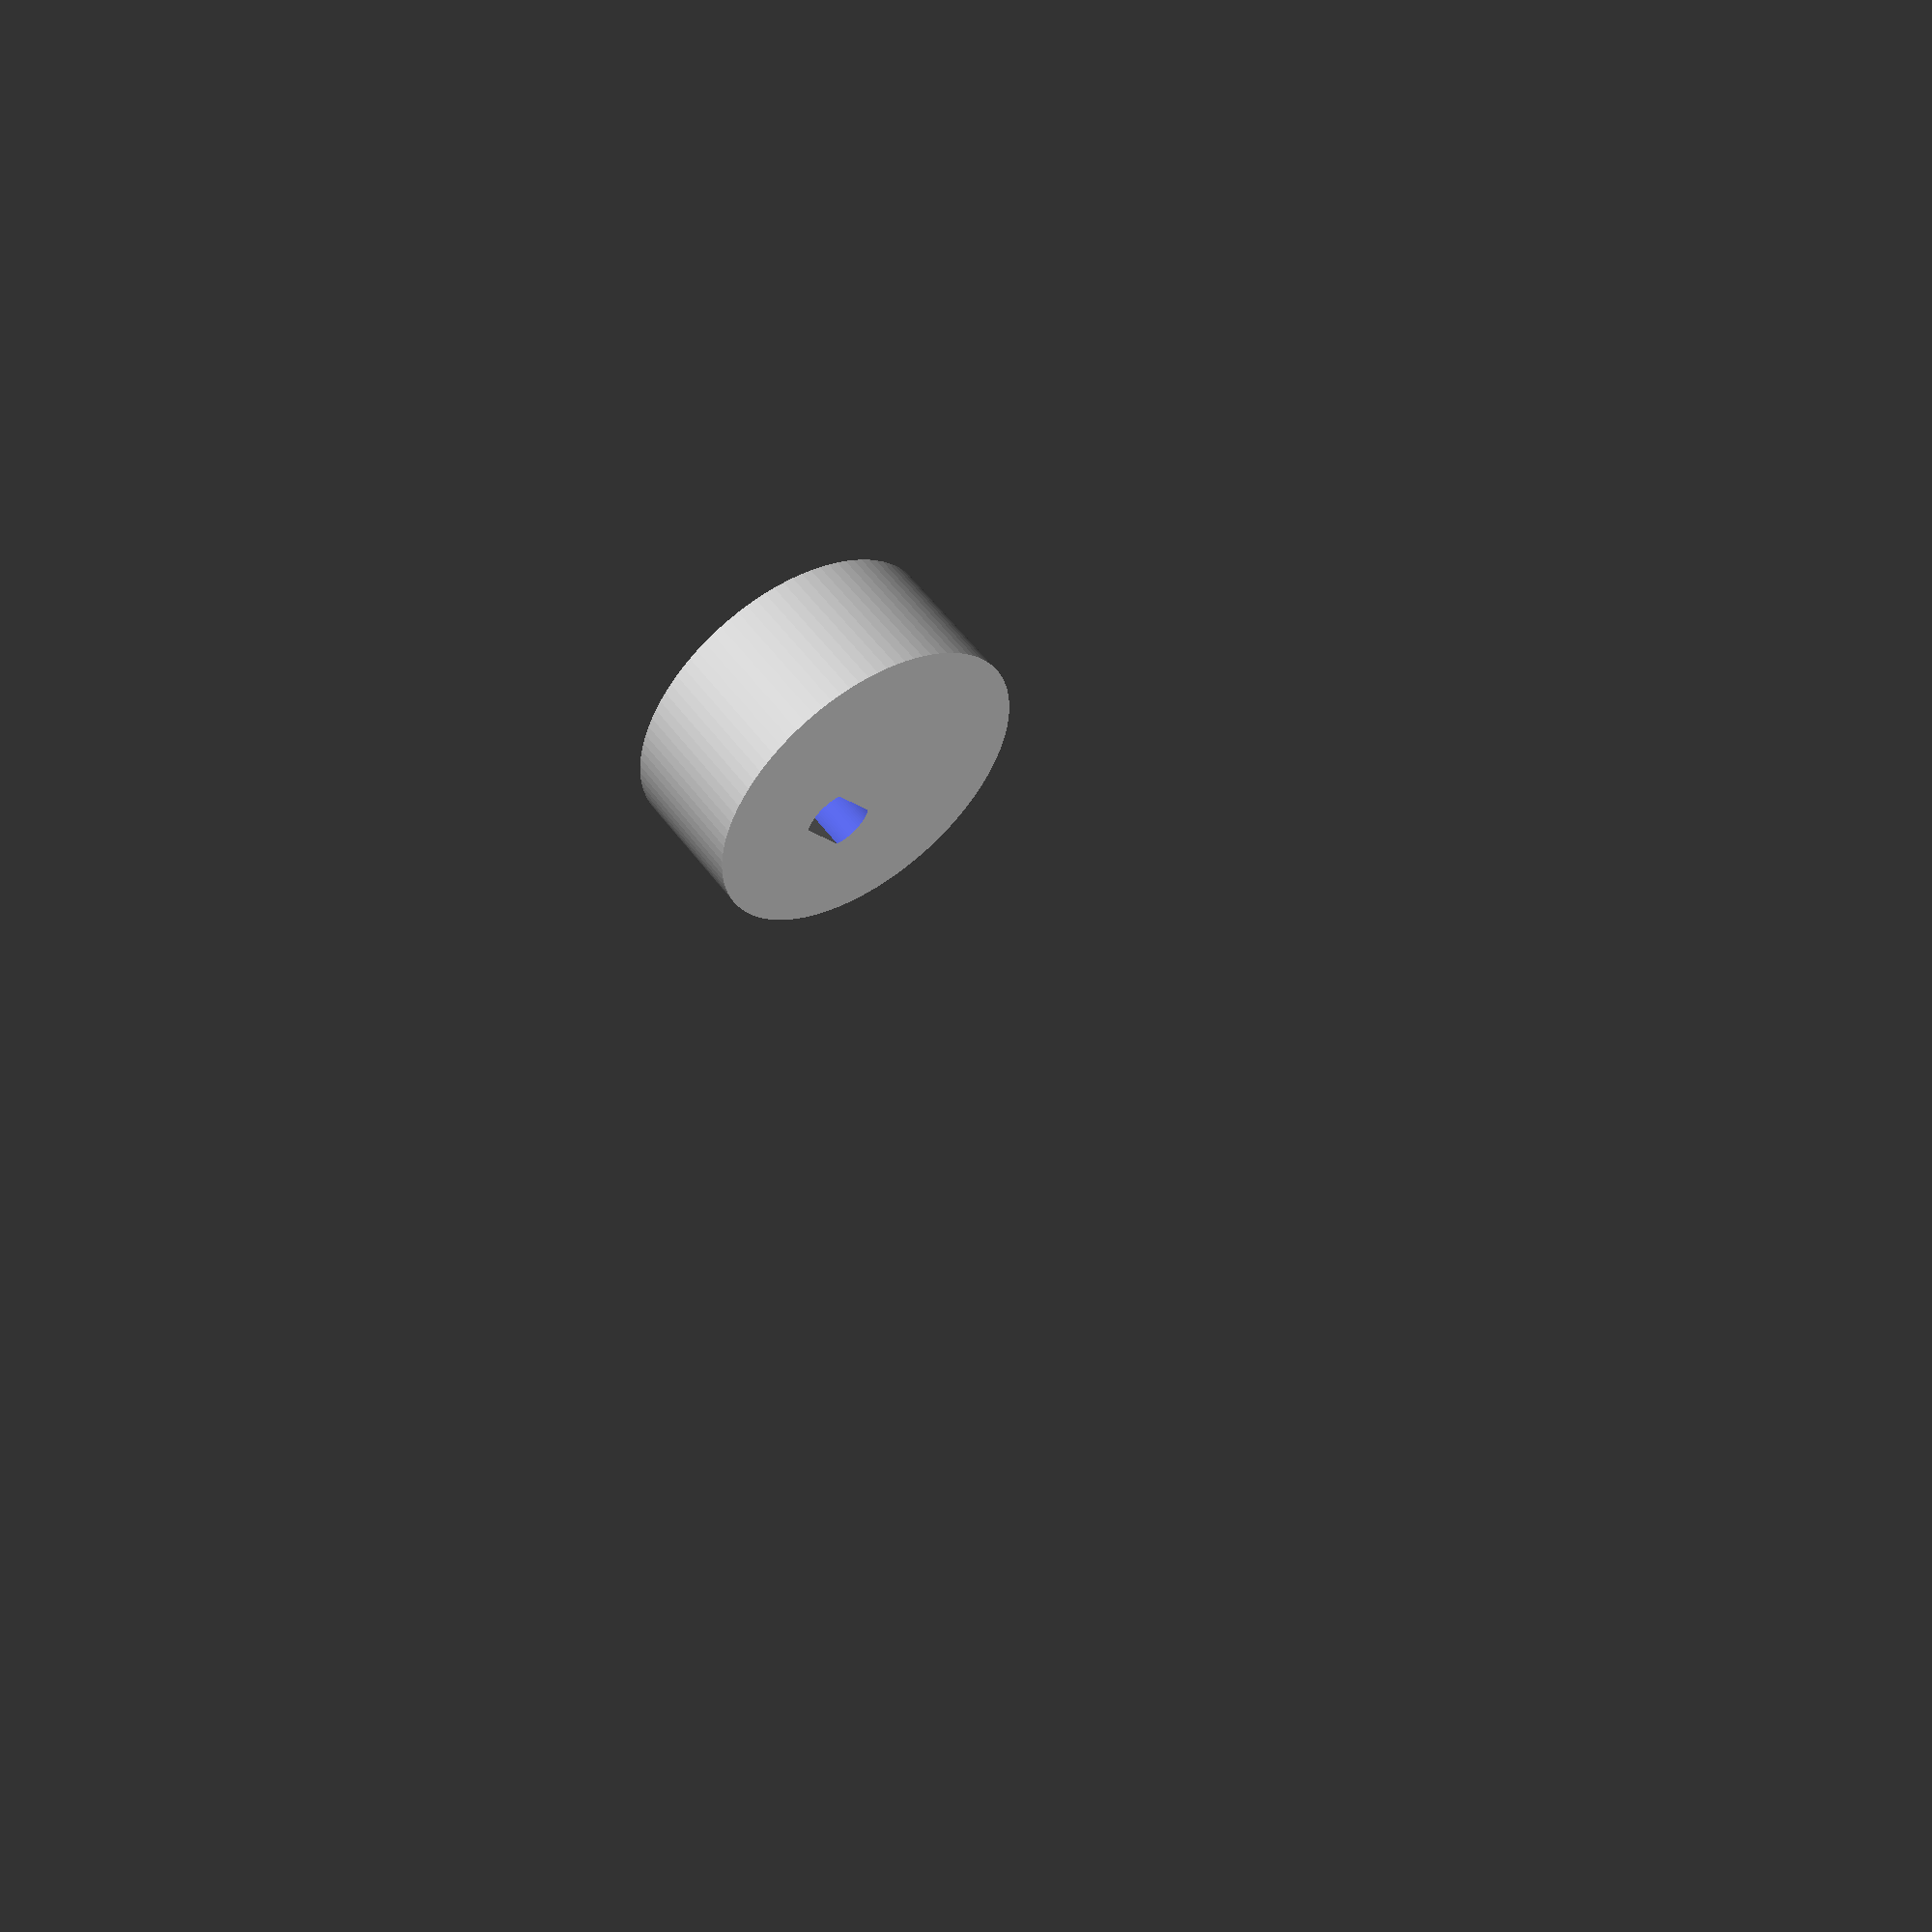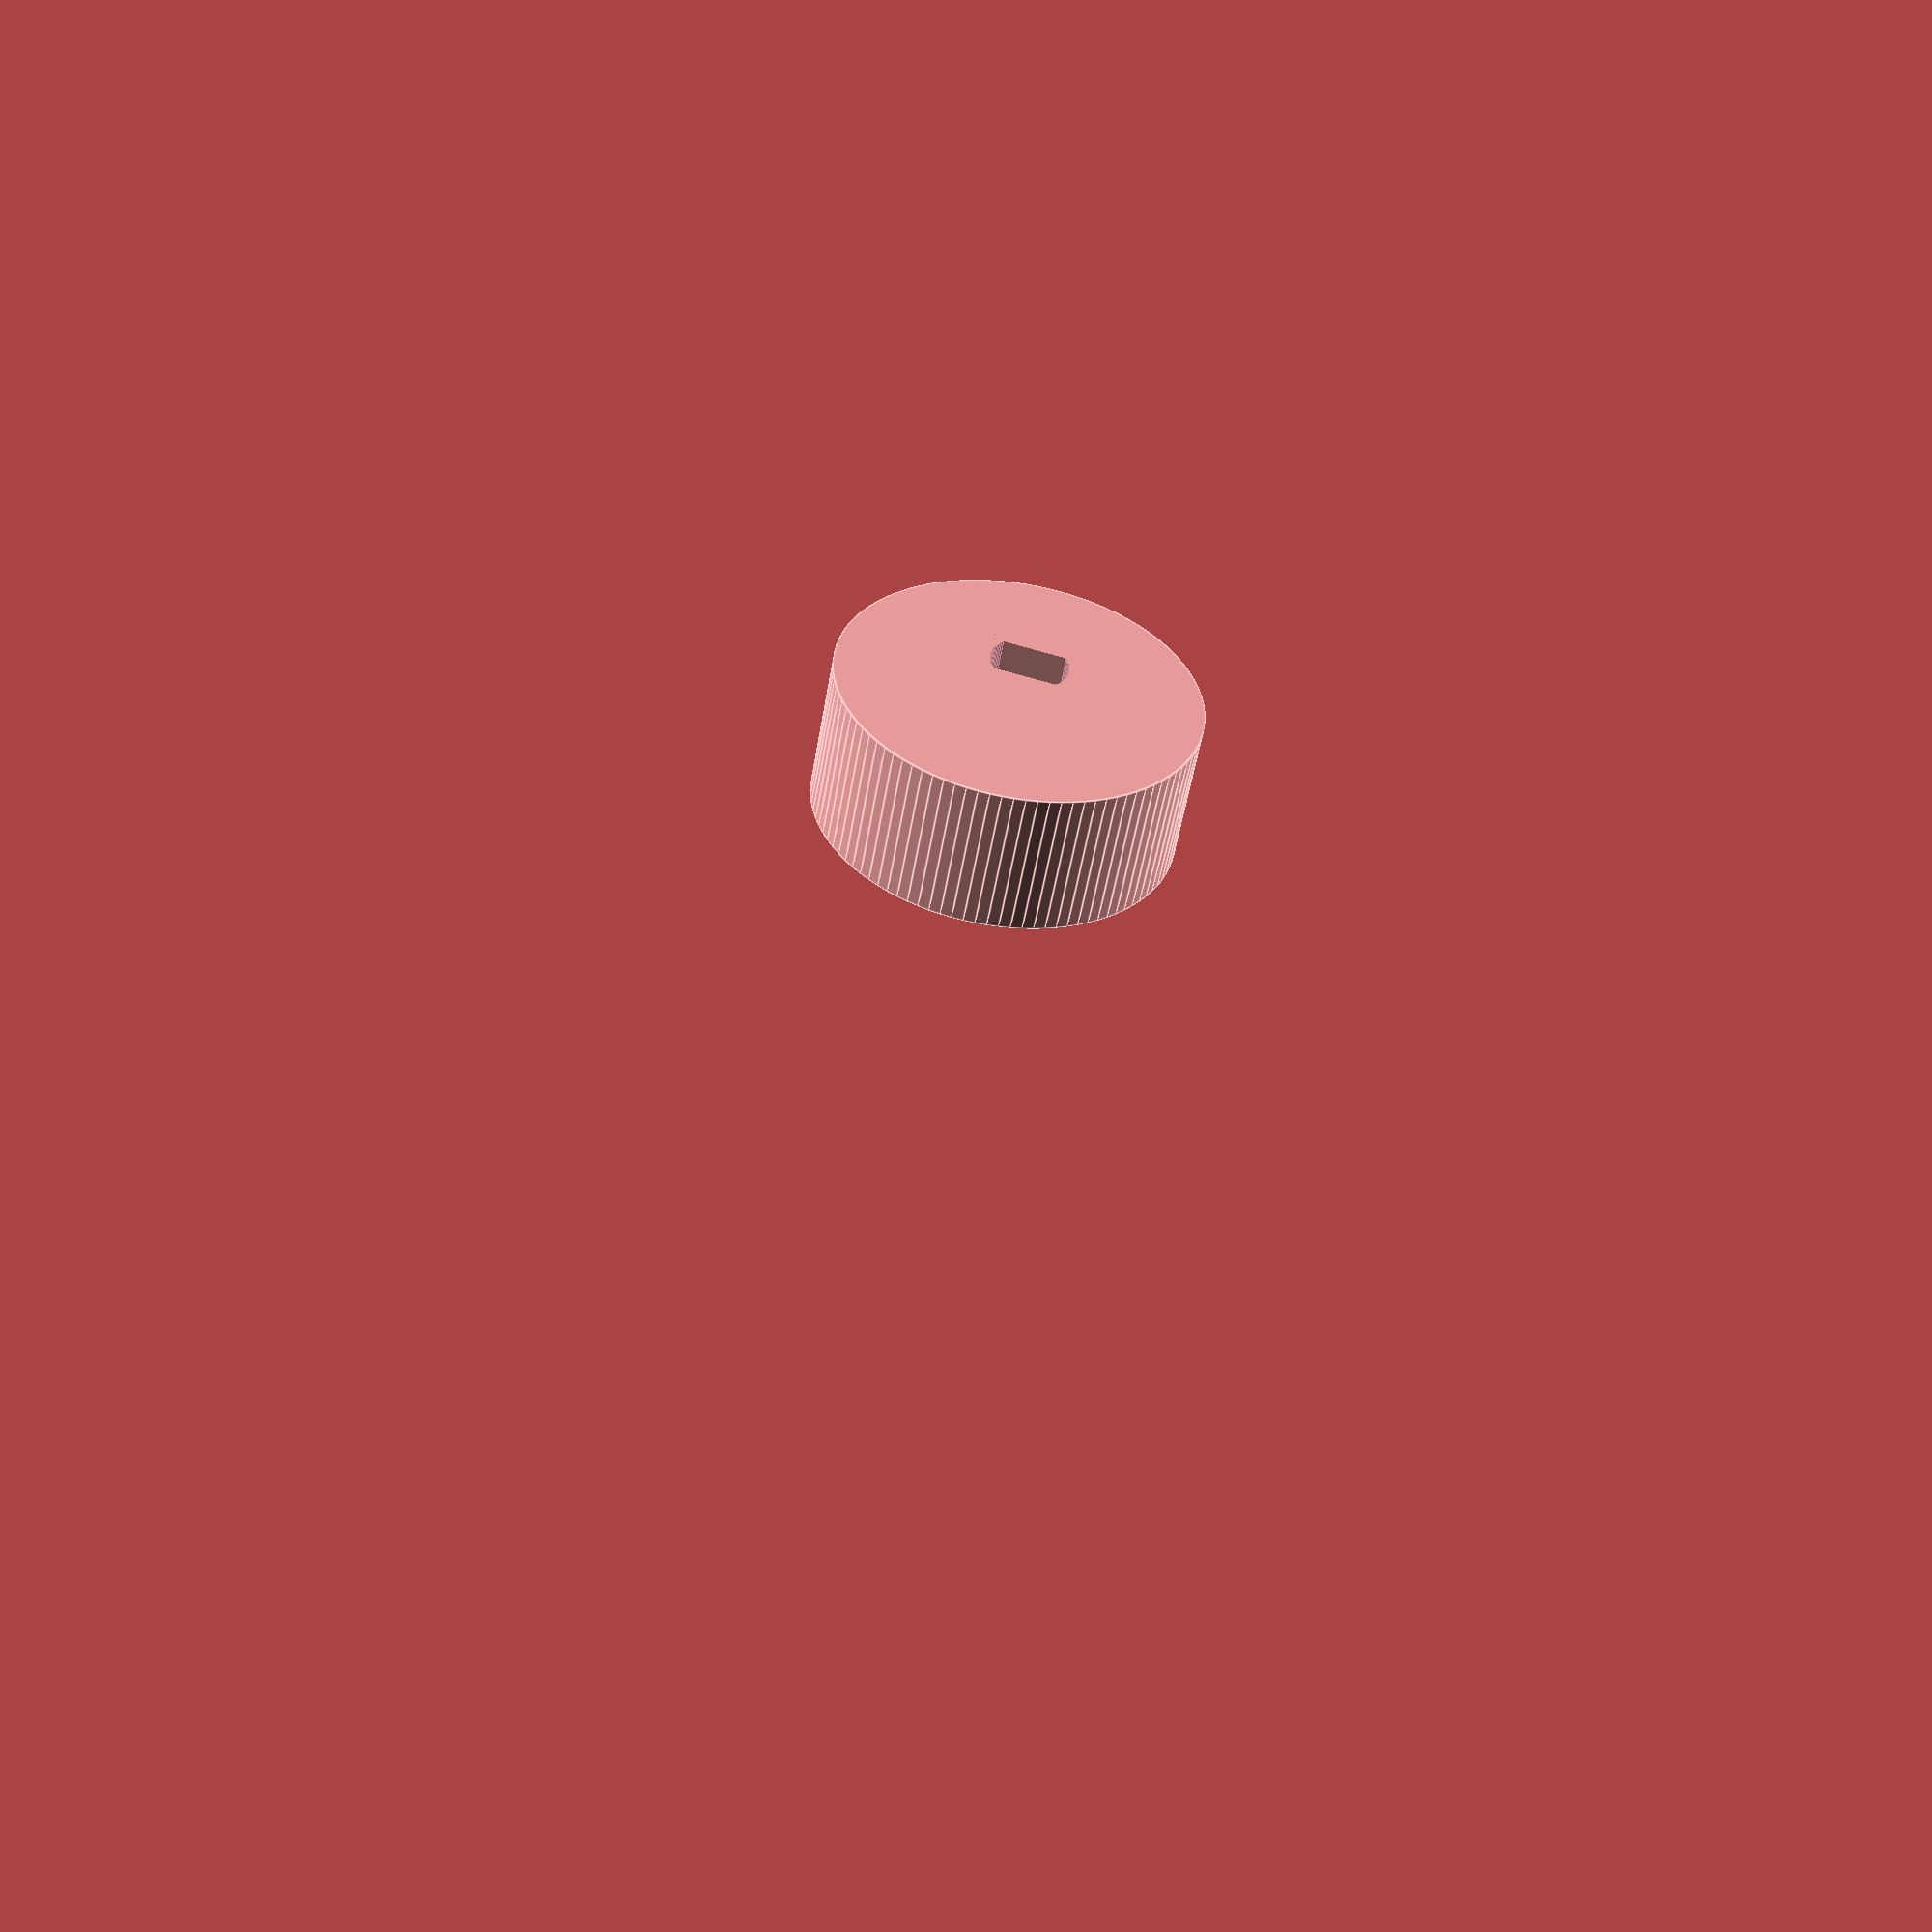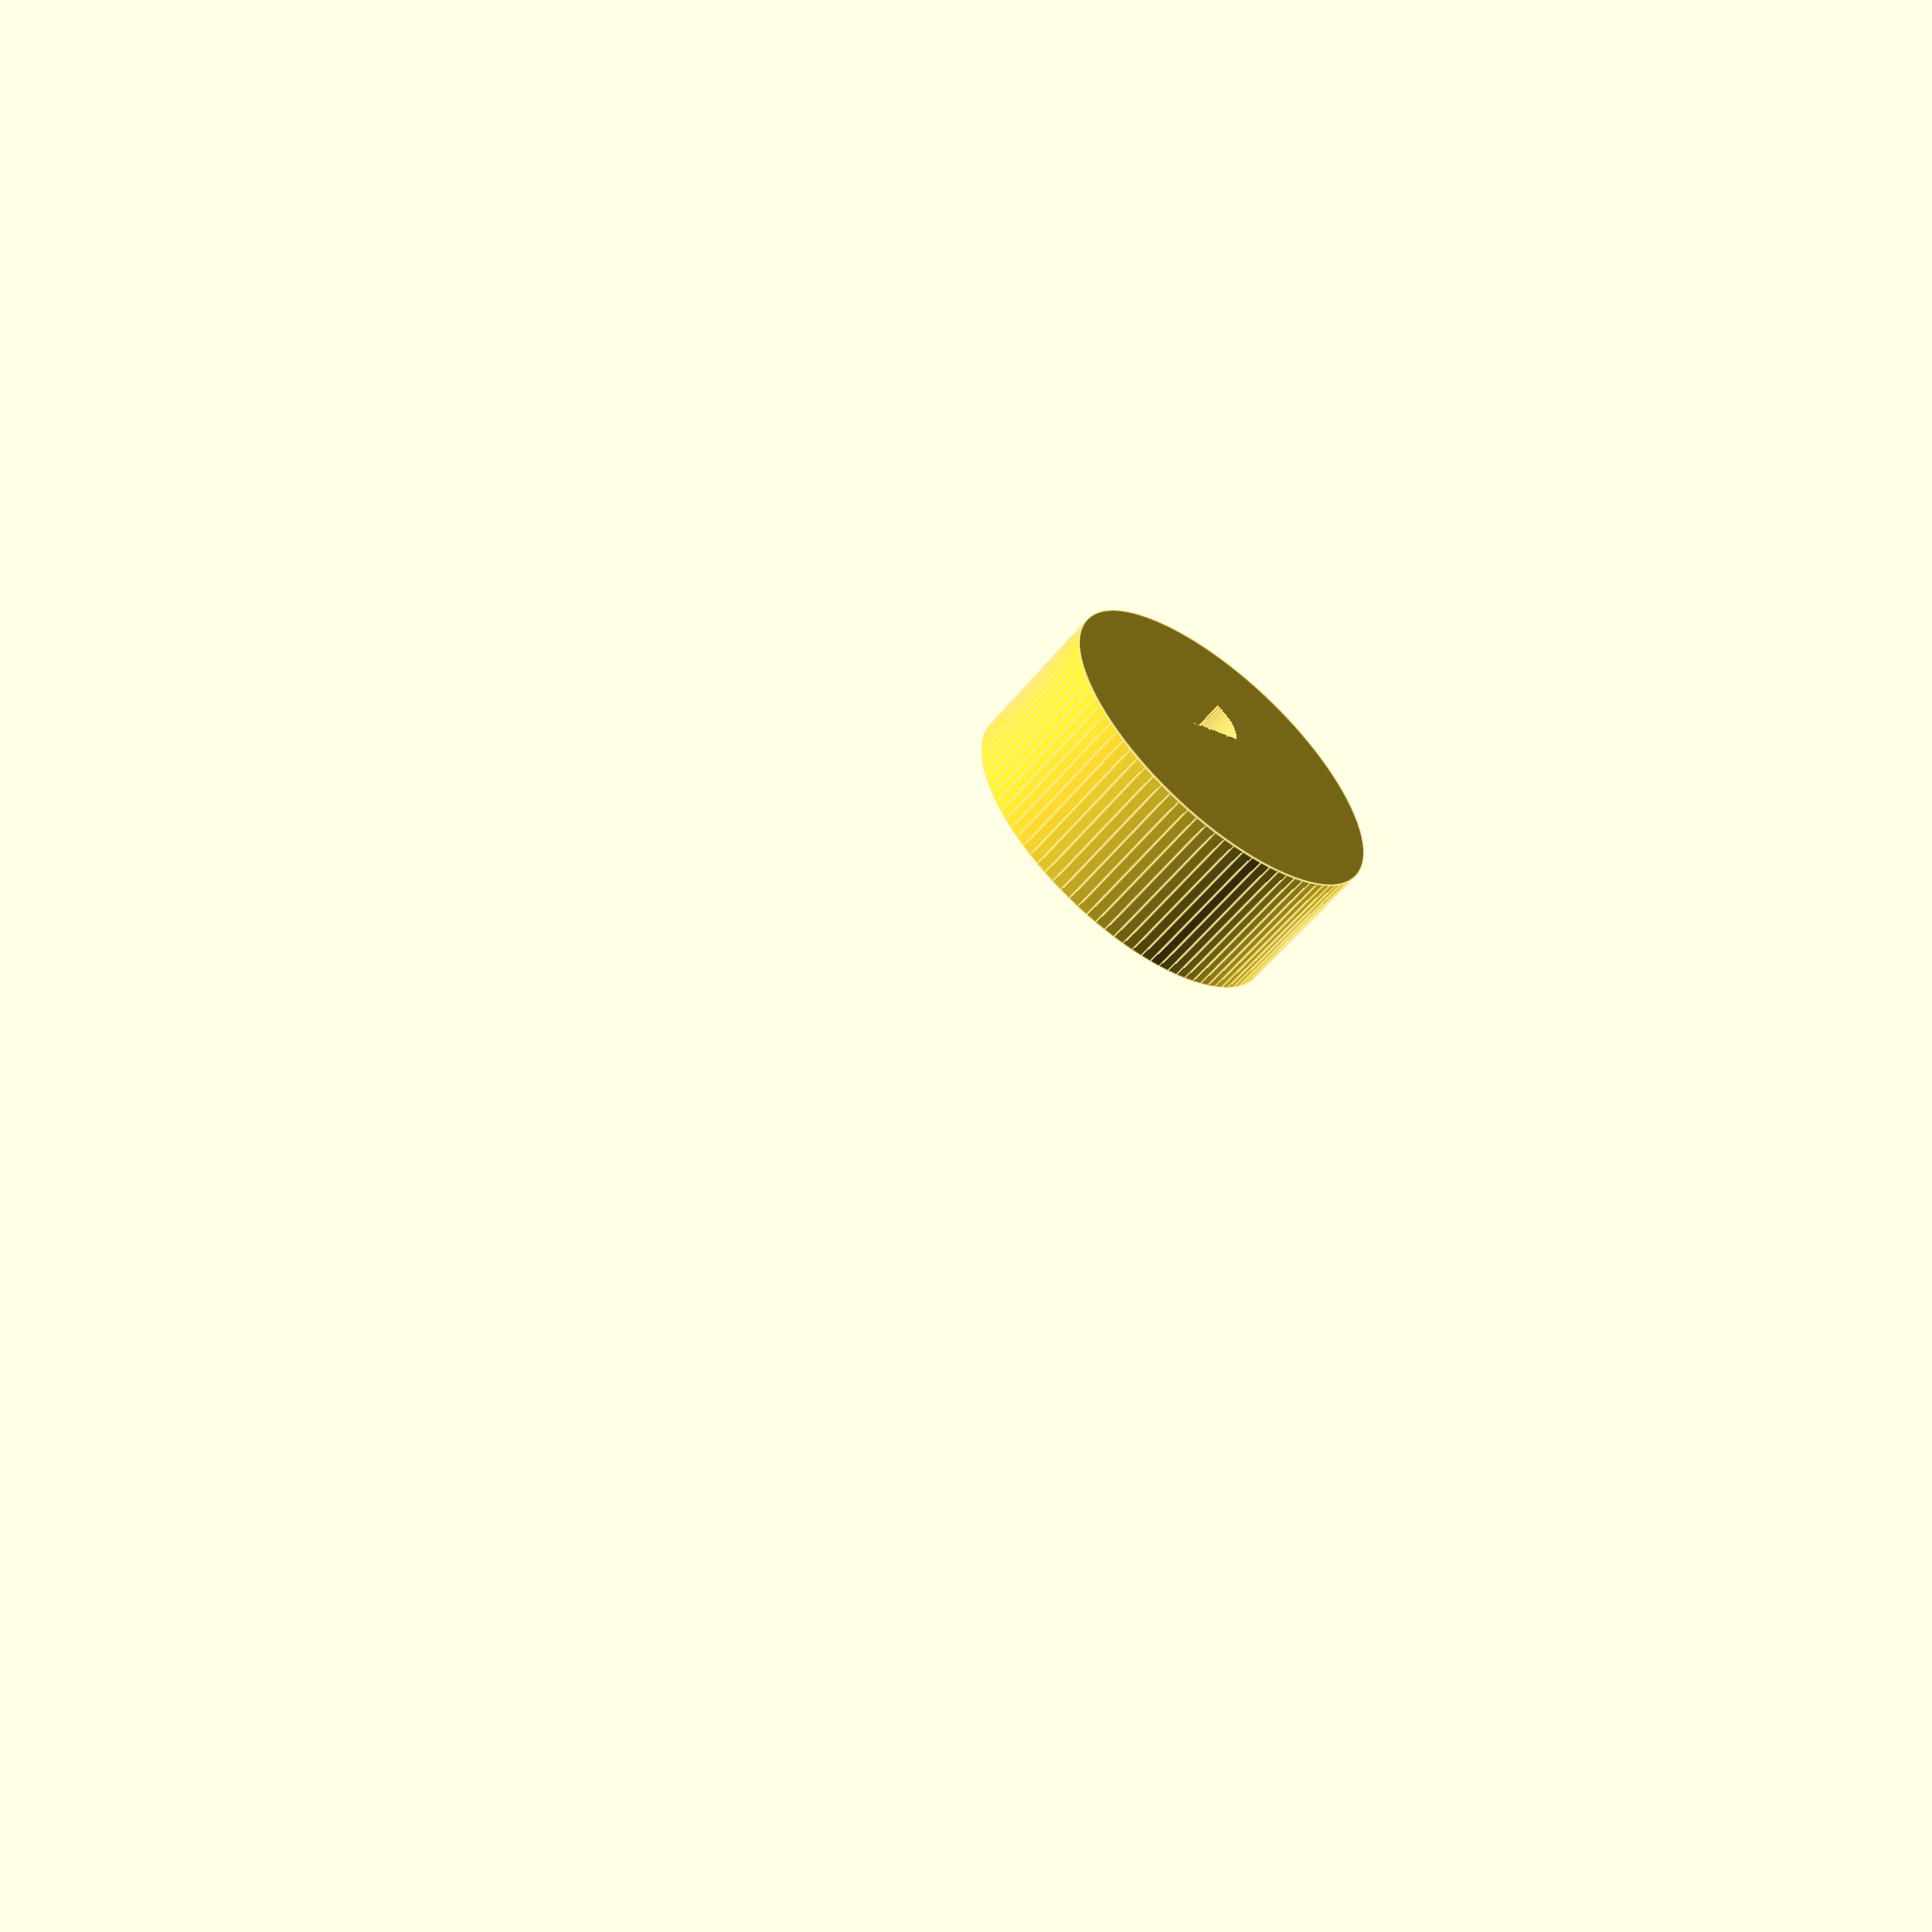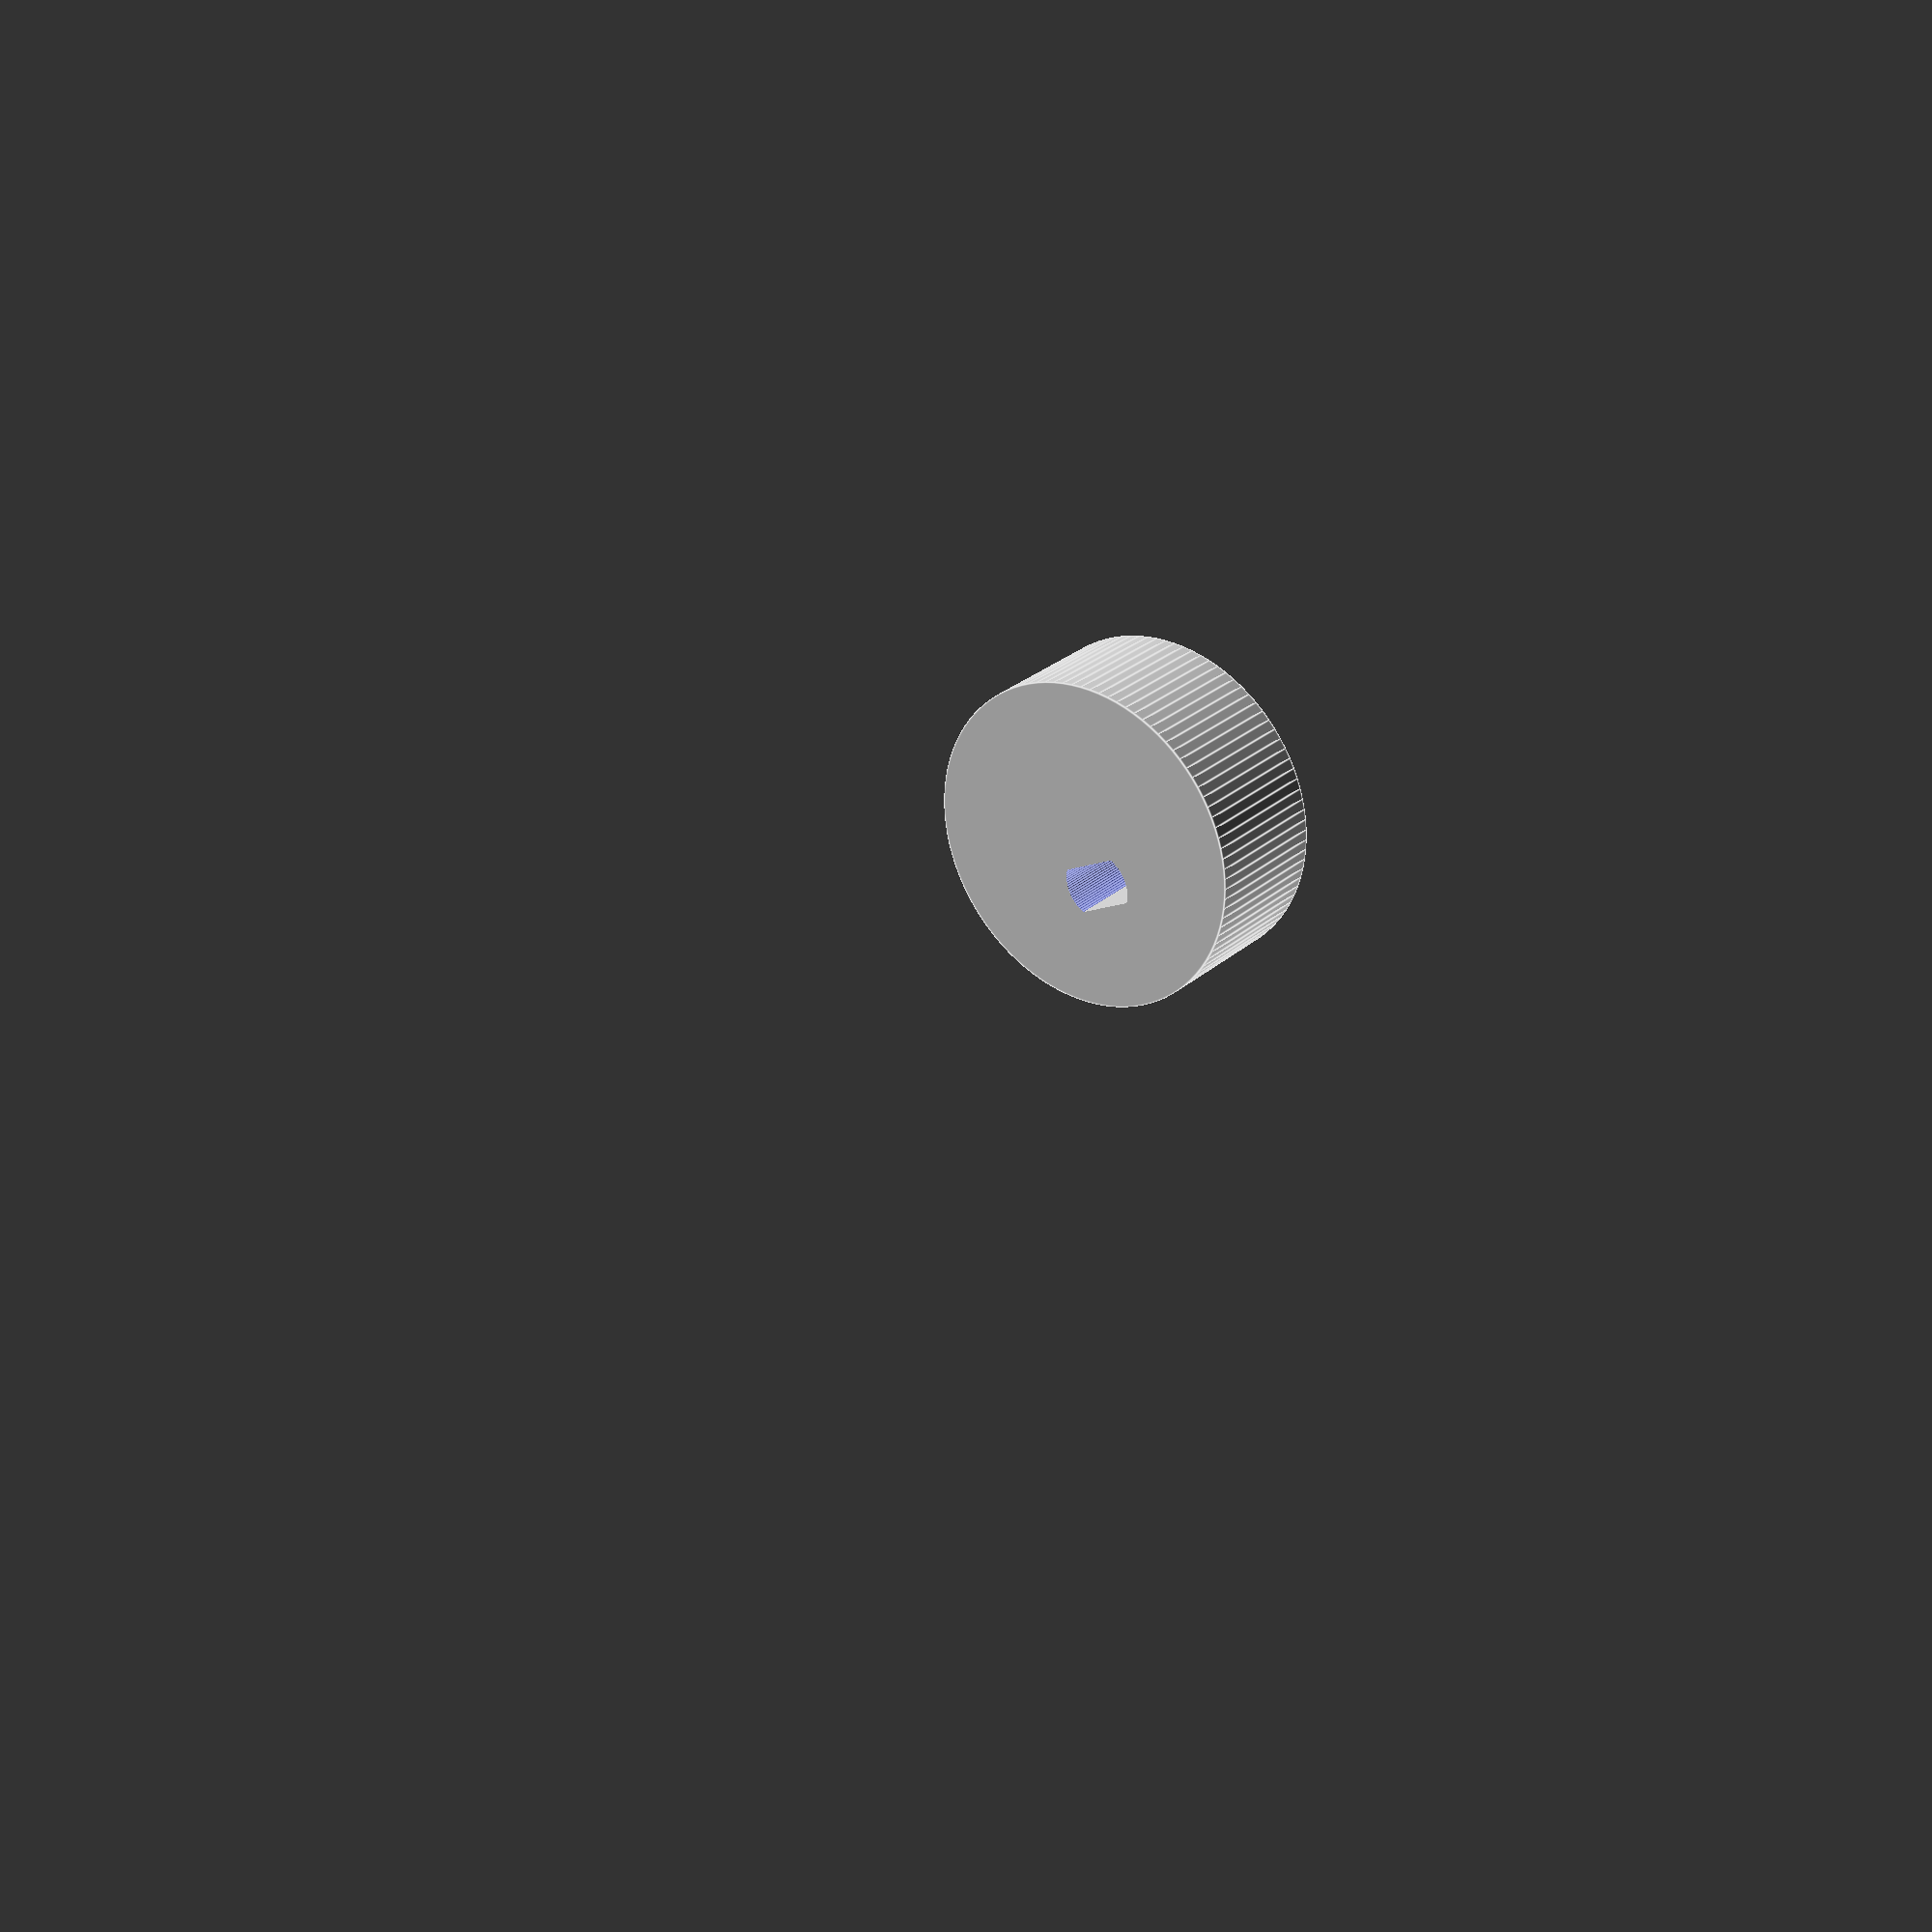
<openscad>
$fn=100; 

module shish() {
    translate([0,0,0]) {
        cylinder(80,1.6,1.6, true);
    }
}

module shish_sheath() {
    translate([0,0,0]) {
        cylinder(80,2.8,2.8, true);
    }
}

module slats_group() {
    for(a = [0, 60, 120, 180, 240, 300]) {
        rotate([0,90,a]) {
            translate([0,0,50]) {
                shish();
            }
        }
    }
}


module turner() {
    cylinder(10, 12, 12, true);
}

translate([0, 2.9,0]) {
    difference() {
        turner();
        translate([0,0,20]) {
            turny();
        }
}
}

/**
module turning_thing() {
    
    difference() {
        hull() {
            translate([0,50,0]) circle(30);
            circle(30);
        }

}

}**/

//turning_thing();



module turny() {

rotate([0,0,90]) {
    
    translate([-3,0,0]) {
    difference() {
        cylinder(100, 2.6, 2.6, true) {
            
        }

        drivers();

    }
    
}


}

}

//turny();


module drivers() {
    translate([26.6,0,0]) {
    cube([50,50,50], true);
    }
    translate([-26.6,0,0]) {
    cube([50,50,55], true);
    }
    
    
}

/**
difference() {
    cylinder(5, 25, 25, true);
    cylinder(10, 15, 15, true);
    tack_holes();
    slats_group();
    
    
}**/

module tack_holes() {
    for(a = [0, 60, 120, 180, 240, 300]) {
        rotate([0,0,a]) {
            translate([17,10,0]) {
                cylinder(20, 1.5, 1.5, true);
            }
        }
    }
}




</openscad>
<views>
elev=304.9 azim=55.6 roll=324.3 proj=p view=solid
elev=51.8 azim=166.9 roll=170.6 proj=p view=edges
elev=56.8 azim=206.1 roll=141.5 proj=p view=edges
elev=332.5 azim=333.7 roll=37.2 proj=p view=edges
</views>
